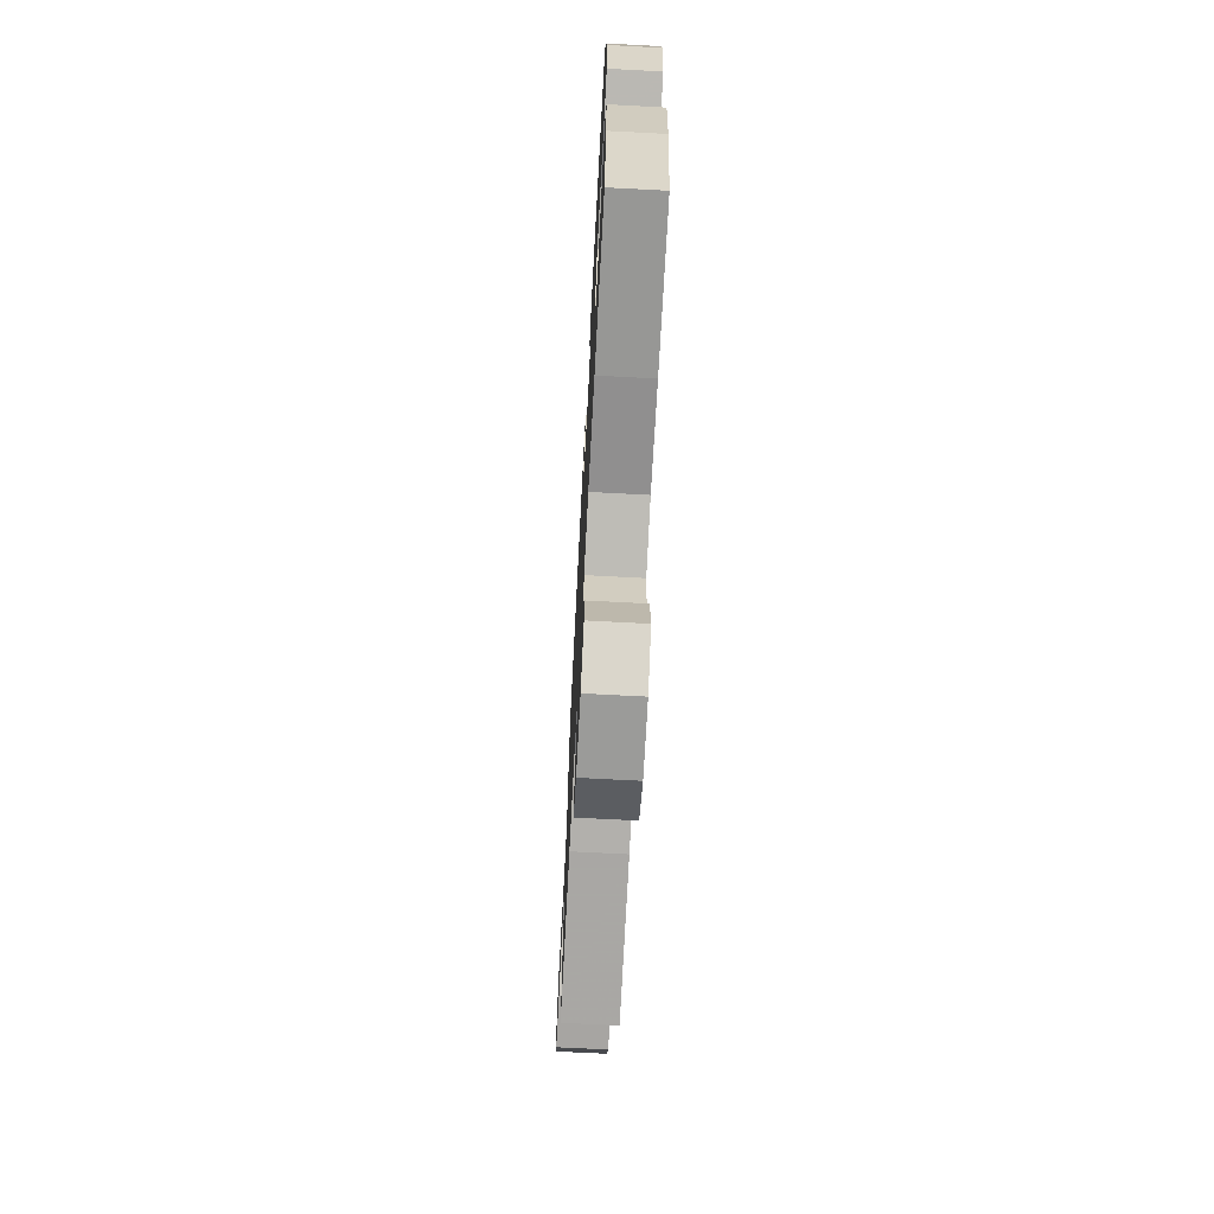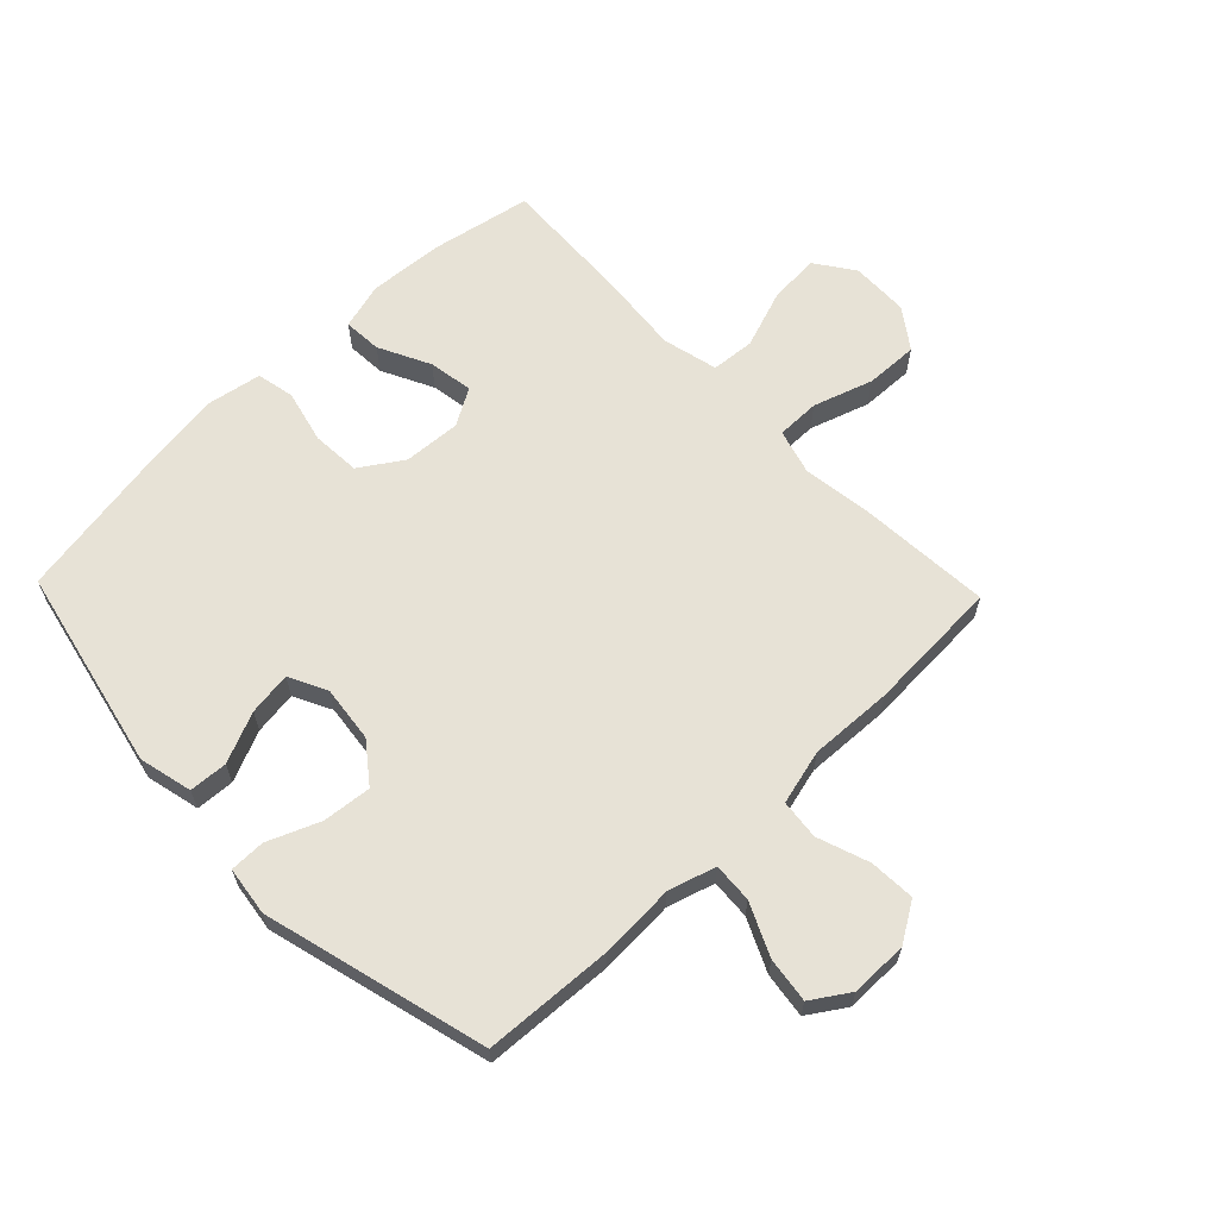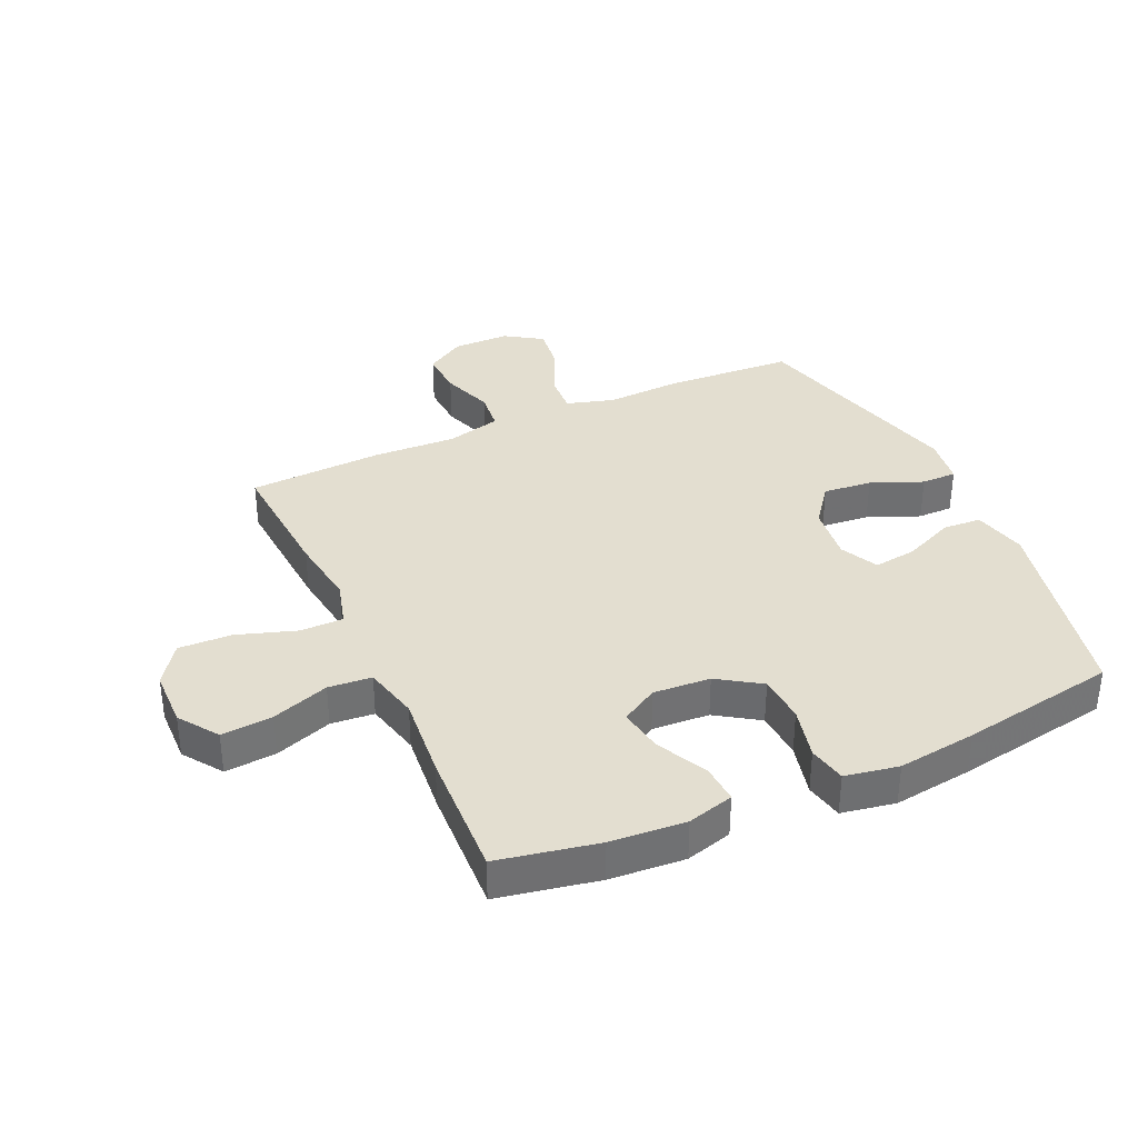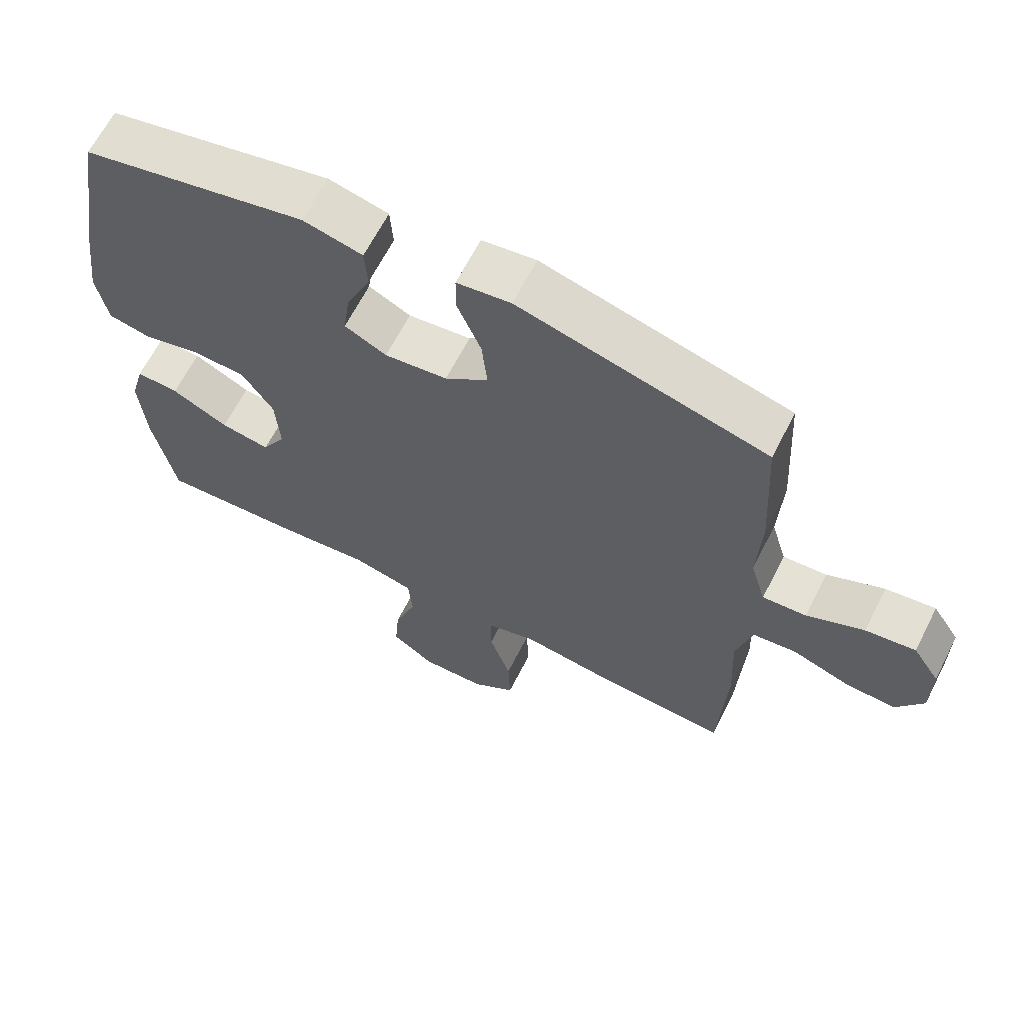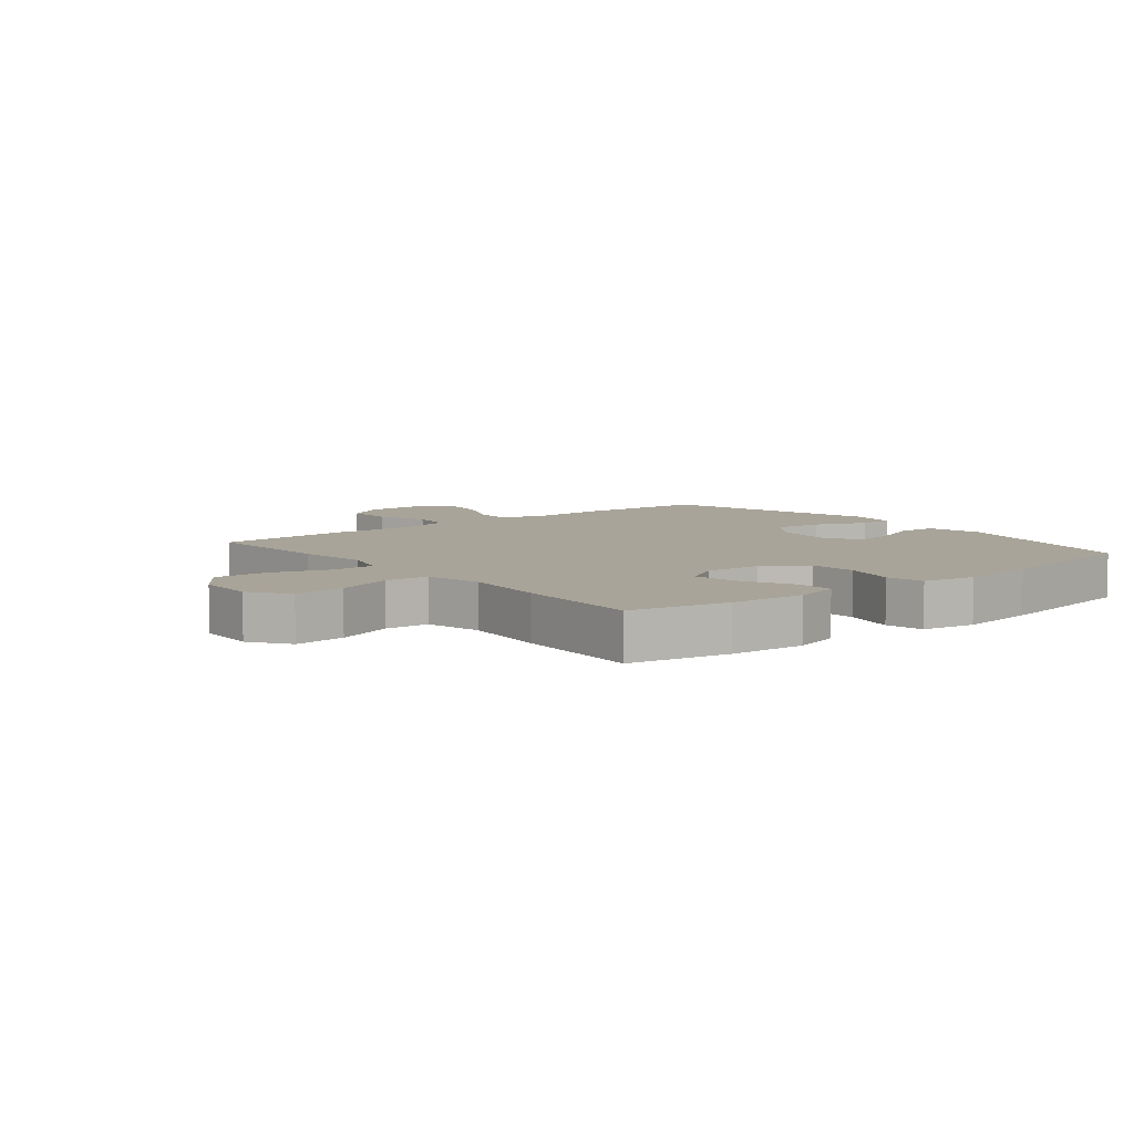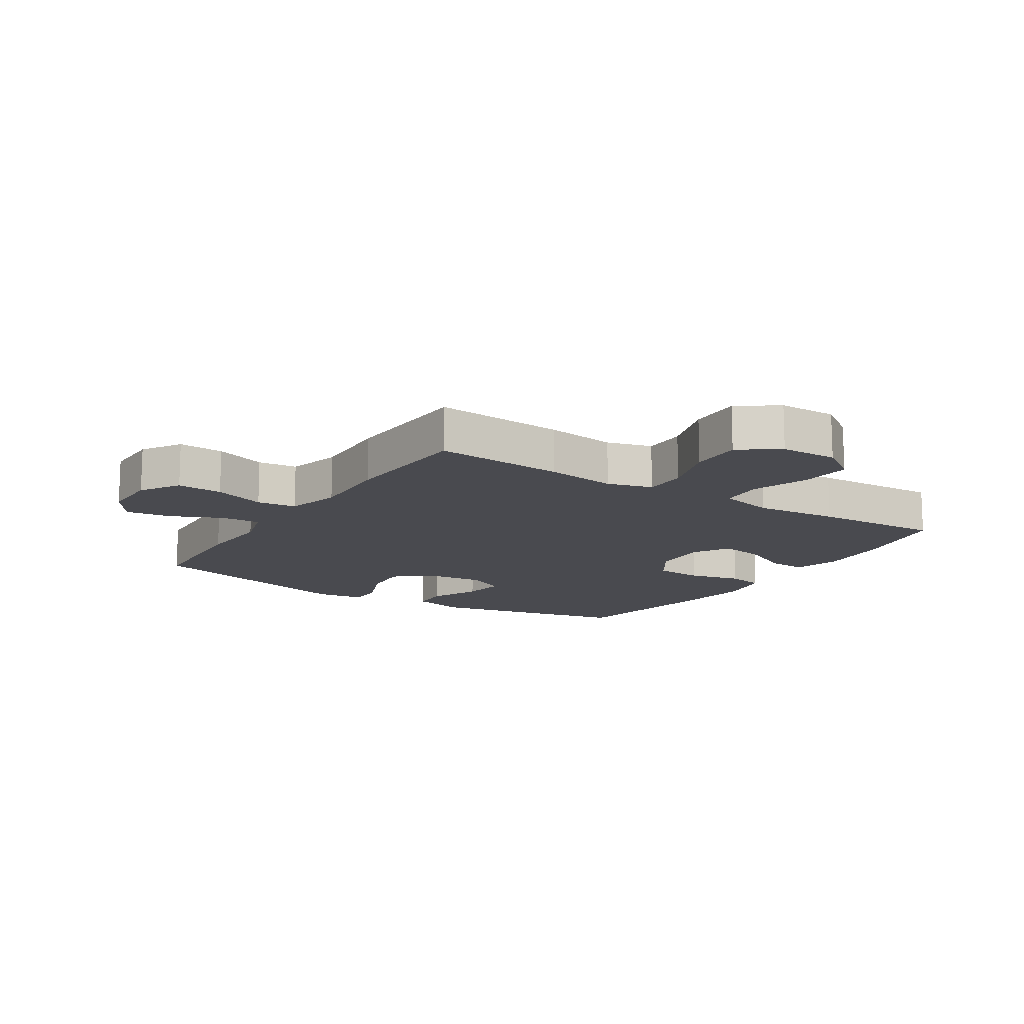
<metadata>
{"format":"obj","ext":"obj","renderer":"f3d","projection":"perspective","resolution":1024,"background":"white","views":[{"elev":-70.8,"azim":-93.0,"up":"+Z"},{"elev":63.7,"azim":46.1,"up":"+Y"},{"elev":35.7,"azim":-114.4,"up":"+Y"},{"elev":64.8,"azim":27.0,"up":"+Z"},{"elev":7.2,"azim":-128.9,"up":"+Y"},{"elev":-13.6,"azim":147.2,"up":"+Y"}]}
</metadata>
<code>
v 0.5 0.07 -0.5
v 0.285 0.07 -0.485
v 0.169 0.07 -0.469
v 0.095 0.07 -0.49
v 0.095 0.07 -0.561
v 0.127 0.07 -0.658
v 0.13 0.07 -0.745
v 0.065 0.07 -0.791
v -0.03 0.07 -0.793
v -0.094 0.07 -0.748
v -0.087 0.07 -0.664
v -0.054 0.07 -0.57
v -0.06 0.07 -0.499
v -0.151 0.07 -0.477
v -0.289 0.07 -0.49
v -0.5 0.07 -0.5
v -0.532 0.07 -0.336
v -0.541 0.07 -0.213
v -0.52 0.07 -0.137
v -0.457 0.07 -0.141
v -0.373 0.07 -0.183
v -0.3 0.07 -0.195
v -0.265 0.07 -0.135
v -0.271 0.07 -0.041
v -0.317 0.07 0.029
v -0.396 0.07 0.034
v -0.483 0.07 0.013
v -0.545 0.07 0.026
v -0.561 0.07 0.114
v -0.544 0.07 0.243
v -0.5 0.07 0.5
v -0.168 0.07 0.572
v -0.08 0.07 0.551
v -0.076 0.07 0.488
v -0.112 0.07 0.405
v -0.122 0.07 0.334
v -0.06 0.07 0.303
v 0.033 0.07 0.314
v 0.097 0.07 0.363
v 0.089 0.07 0.443
v 0.054 0.07 0.528
v 0.054 0.07 0.586
v 0.134 0.07 0.597
v 0.5 0.07 0.5
v 0.512 0.07 0.287
v 0.506 0.07 0.164
v 0.529 0.07 0.086
v 0.594 0.07 0.09
v 0.679 0.07 0.129
v 0.753 0.07 0.139
v 0.793 0.07 0.078
v 0.793 0.07 -0.016
v 0.753 0.07 -0.08
v 0.678 0.07 -0.076
v 0.593 0.07 -0.046
v 0.528 0.07 -0.053
v 0.505 0.07 -0.143
v 0.511 0.07 -0.279
v 0.5 0 -0.5
v 0.285 0 -0.485
v 0.169 0 -0.469
v 0.095 0 -0.49
v 0.095 0 -0.561
v 0.127 0 -0.658
v 0.13 0 -0.745
v 0.065 0 -0.791
v -0.03 0 -0.793
v -0.094 0 -0.748
v -0.087 0 -0.664
v -0.054 0 -0.57
v -0.06 0 -0.499
v -0.151 0 -0.477
v -0.289 0 -0.49
v -0.5 0 -0.5
v -0.532 0 -0.336
v -0.541 0 -0.213
v -0.52 0 -0.137
v -0.457 0 -0.141
v -0.373 0 -0.183
v -0.3 0 -0.195
v -0.265 0 -0.135
v -0.271 0 -0.041
v -0.317 0 0.029
v -0.396 0 0.034
v -0.483 0 0.013
v -0.545 0 0.026
v -0.561 0 0.114
v -0.544 0 0.243
v -0.5 0 0.5
v -0.168 0 0.572
v -0.08 0 0.551
v -0.076 0 0.488
v -0.112 0 0.405
v -0.122 0 0.334
v -0.06 0 0.303
v 0.033 0 0.314
v 0.097 0 0.363
v 0.089 0 0.443
v 0.054 0 0.528
v 0.054 0 0.586
v 0.134 0 0.597
v 0.5 0 0.5
v 0.512 0 0.287
v 0.506 0 0.164
v 0.529 0 0.086
v 0.594 0 0.09
v 0.679 0 0.129
v 0.753 0 0.139
v 0.793 0 0.078
v 0.793 0 -0.016
v 0.753 0 -0.08
v 0.678 0 -0.076
v 0.593 0 -0.046
v 0.528 0 -0.053
v 0.505 0 -0.143
v 0.511 0 -0.279
f 57 58 1 2
f 56 57 2 3
f 52 53 54 55
f 52 55 56
f 51 52 56
f 48 49 50 51
f 47 48 51 56
f 46 47 56 3
f 40 41 42 43
f 39 40 43 44
f 38 39 44 45
f 32 33 34 35
f 32 35 36
f 31 32 36
f 30 31 36 37
f 26 27 28 29
f 25 26 29 30
f 18 19 20 21
f 18 21 22
f 17 18 22
f 14 15 16 17
f 13 14 17 22
f 9 10 11 12
f 9 12 13
f 8 9 13
f 5 6 7 8
f 4 5 8 13
f 25 30 37 38
f 24 25 38 45
f 23 24 45 46
f 13 22 23 46
f 3 4 13 46
f 60 59 116 115
f 61 60 115 114
f 113 112 111 110
f 114 113 110
f 114 110 109
f 109 108 107 106
f 114 109 106 105
f 61 114 105 104
f 101 100 99 98
f 102 101 98 97
f 103 102 97 96
f 93 92 91 90
f 94 93 90
f 94 90 89
f 95 94 89 88
f 87 86 85 84
f 88 87 84 83
f 79 78 77 76
f 80 79 76
f 80 76 75
f 75 74 73 72
f 80 75 72 71
f 70 69 68 67
f 71 70 67
f 71 67 66
f 66 65 64 63
f 71 66 63 62
f 96 95 88 83
f 103 96 83 82
f 104 103 82 81
f 104 81 80 71
f 104 71 62 61
f 1 59 60 2
f 2 60 61 3
f 3 61 62 4
f 4 62 63 5
f 5 63 64 6
f 6 64 65 7
f 7 65 66 8
f 8 66 67 9
f 9 67 68 10
f 10 68 69 11
f 11 69 70 12
f 12 70 71 13
f 13 71 72 14
f 14 72 73 15
f 15 73 74 16
f 16 74 75 17
f 17 75 76 18
f 18 76 77 19
f 19 77 78 20
f 20 78 79 21
f 21 79 80 22
f 22 80 81 23
f 23 81 82 24
f 24 82 83 25
f 25 83 84 26
f 26 84 85 27
f 27 85 86 28
f 28 86 87 29
f 29 87 88 30
f 30 88 89 31
f 31 89 90 32
f 32 90 91 33
f 33 91 92 34
f 34 92 93 35
f 35 93 94 36
f 36 94 95 37
f 37 95 96 38
f 38 96 97 39
f 39 97 98 40
f 40 98 99 41
f 41 99 100 42
f 42 100 101 43
f 43 101 102 44
f 44 102 103 45
f 45 103 104 46
f 46 104 105 47
f 47 105 106 48
f 48 106 107 49
f 49 107 108 50
f 50 108 109 51
f 51 109 110 52
f 52 110 111 53
f 53 111 112 54
f 54 112 113 55
f 55 113 114 56
f 56 114 115 57
f 57 115 116 58
f 58 116 59 1

</code>
